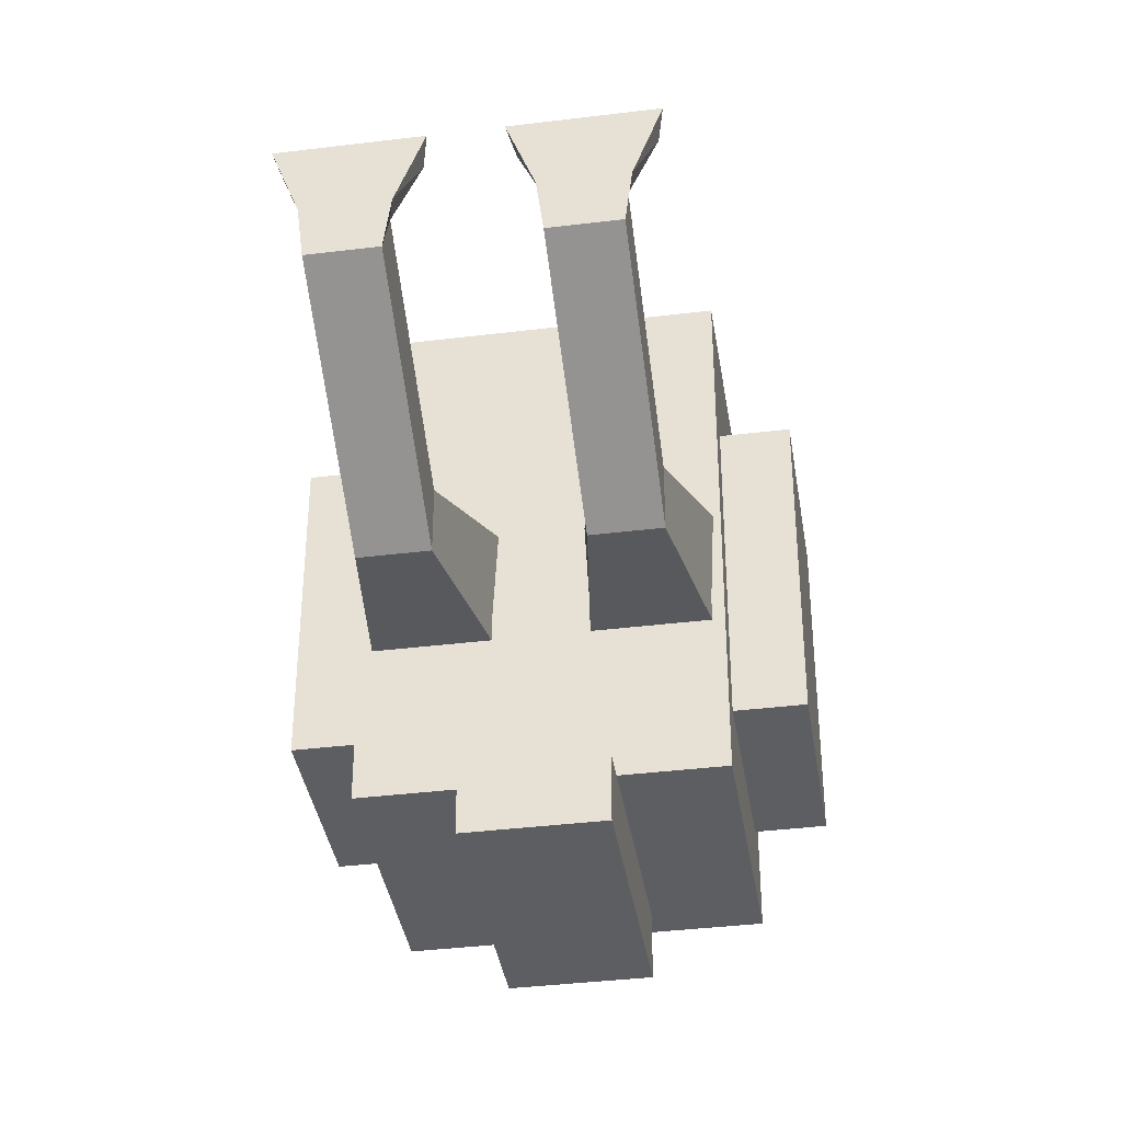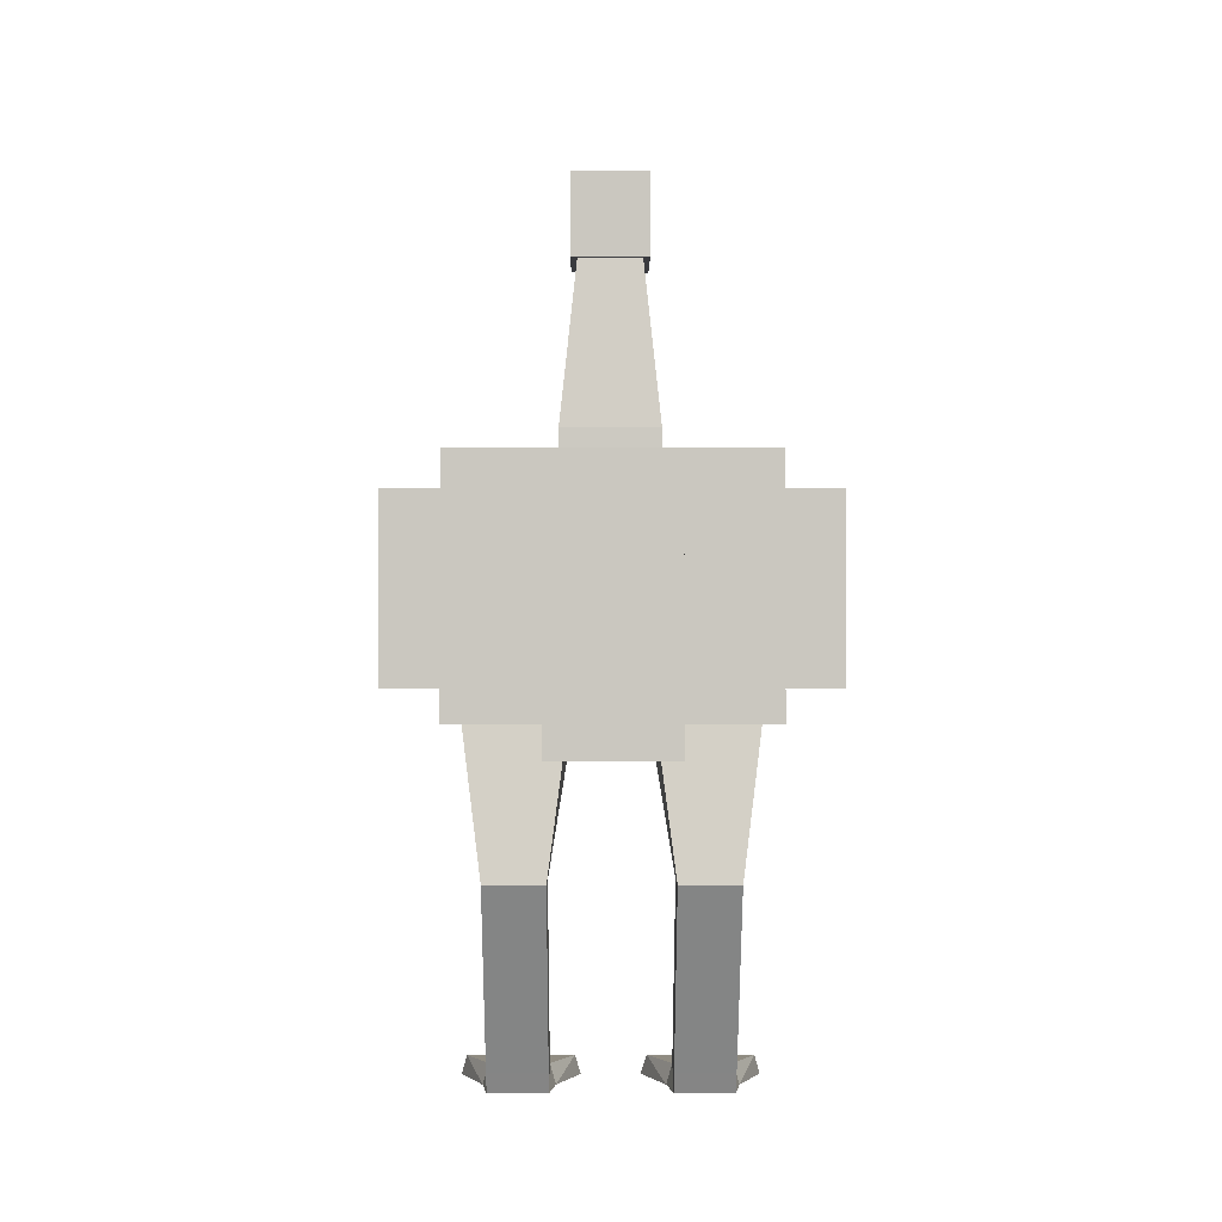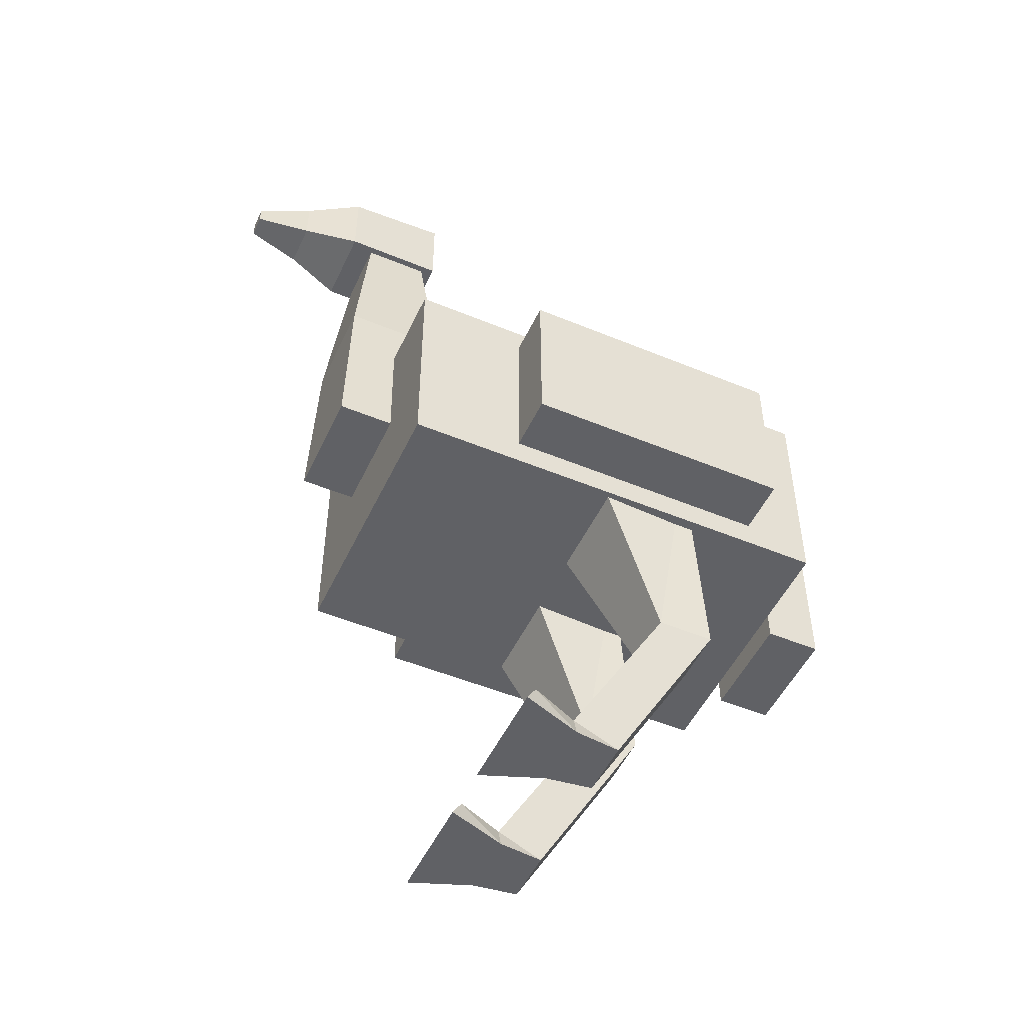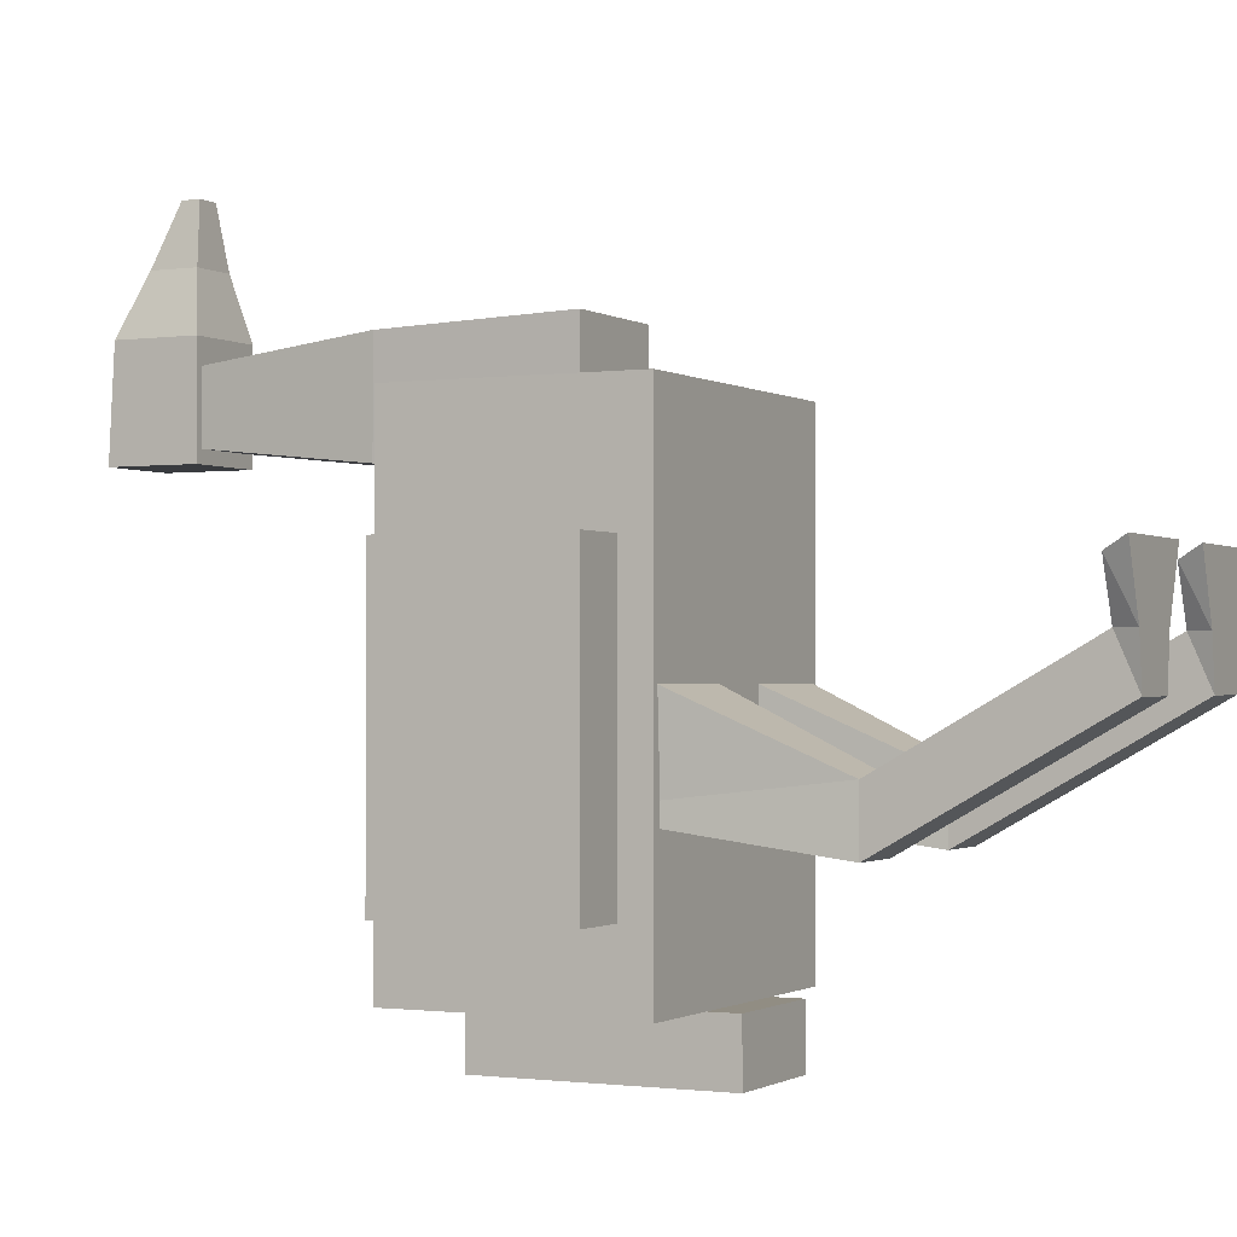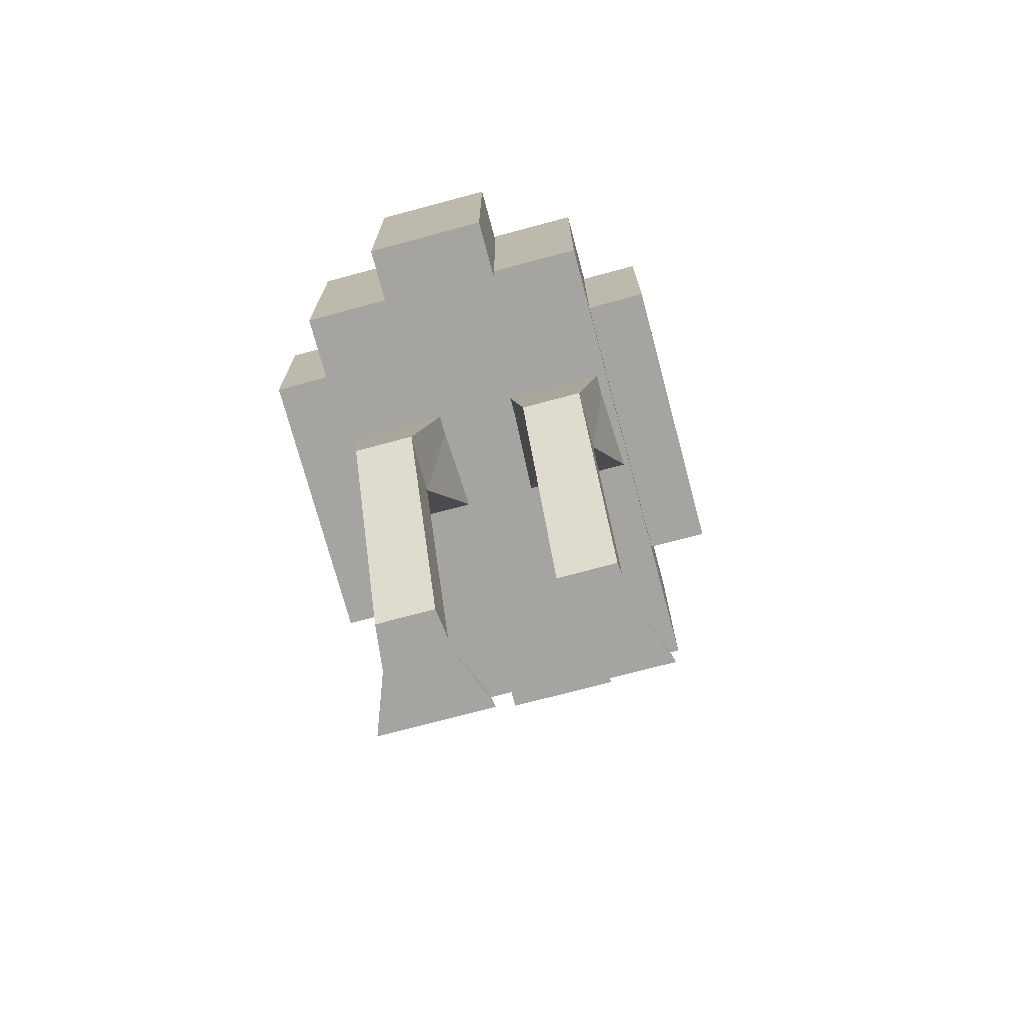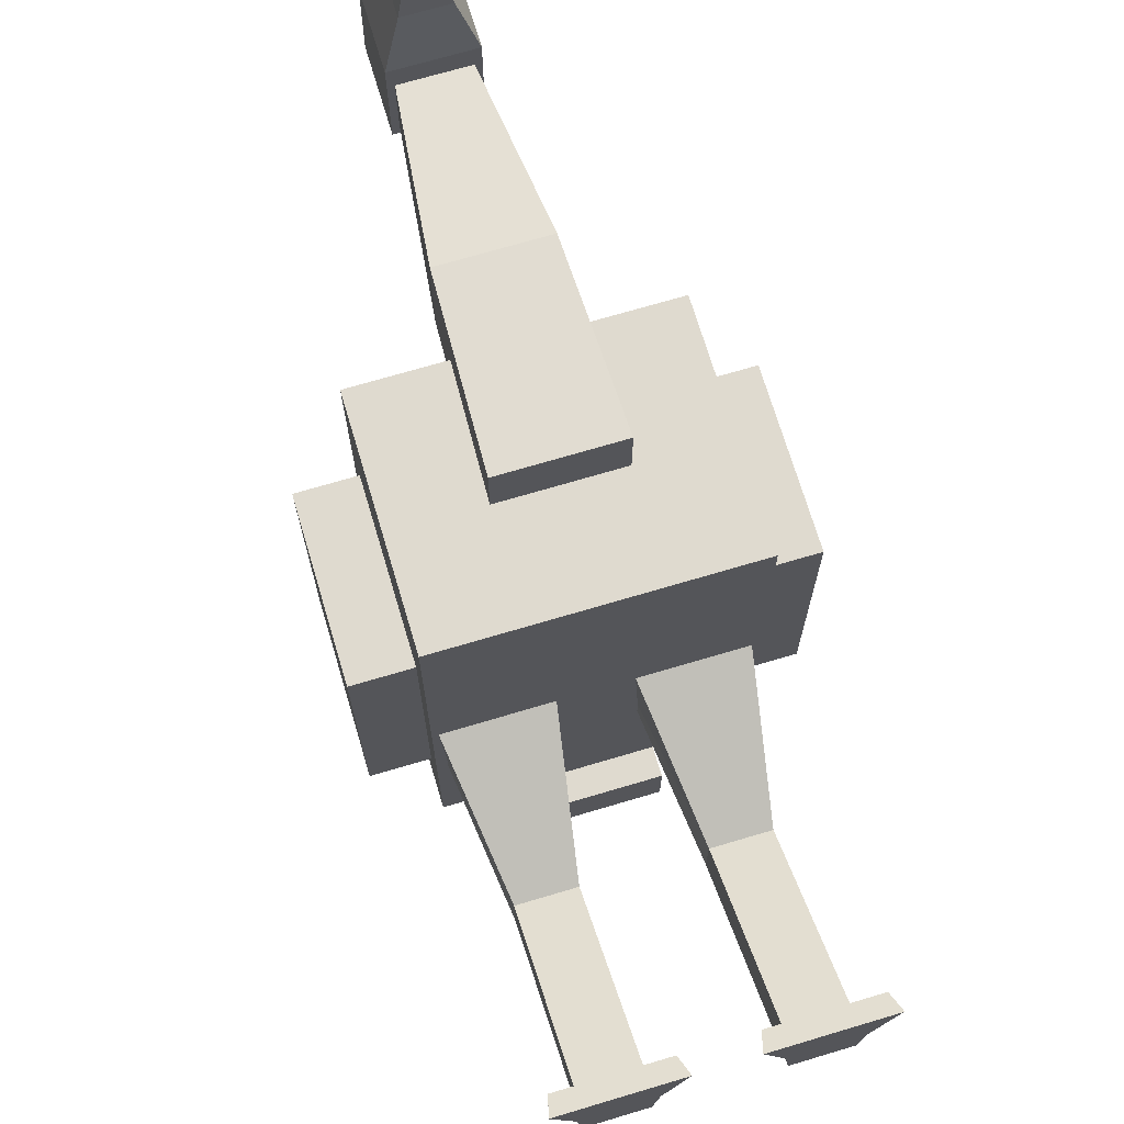
<metadata>
{"format":"obj","ext":"obj","renderer":"f3d","projection":"perspective","resolution":1024,"background":"white","views":[{"elev":-38.1,"azim":8.9,"up":"+Z"},{"elev":-1.3,"azim":179.7,"up":"+Y"},{"elev":-50.1,"azim":65.5,"up":"+Y"},{"elev":-1.1,"azim":-63.1,"up":"+Z"},{"elev":-73.3,"azim":-165.0,"up":"+Y"},{"elev":70.6,"azim":-16.6,"up":"+Z"}]}
</metadata>
<code>
o Cube_Cube.001
v 0.25 0.1 -0.4
v 0.25 0.5 -0.4
v 0.25 0.1 0.4
v 0.25 0.5 0.4
v -0.25 0.1 -0.4
v -0.25 0.5 -0.4
v -0.25 0.1 0.4
v -0.25 0.5 0.4
v 0.1 0.2802 0.3
v 0.056 0.9203 0.344
v 0.1 0.2802 0.5
v 0.056 0.9203 0.456
v -0.1 0.2802 0.3
v -0.056 0.9203 0.344
v -0.1 0.2802 0.5
v -0.056 0.9203 0.456
v 0.1 0.05 -0.5
v 0.1 0.4503 -0.5
v 0.1 0.05 -0.4
v 0.1 0.4503 -0.4
v -0.1 0.05 -0.5
v -0.1 0.4503 -0.5
v -0.1 0.05 -0.4
v -0.1 0.4503 -0.4
v 0.07 1.05 0.32
v 0.07 1.04 0.5
v -0.07 1.05 0.32
v -0.07 1.04 0.5
v 0.07 0.9003 0.32
v 0.07 0.9003 0.5
v -0.07 0.9003 0.32
v -0.07 0.9003 0.5
v 0.04 1 0.6
v -0.04 1 0.6
v 0.04 0.9203 0.6
v -0.04 0.9203 0.6
v 0.02 0.9611 0.7
v -0.02 0.9611 0.7
v 0.02 0.9303 0.7
v -0.02 0.9303 0.7
v -0.1 -0.5001 0
v -0.05 0.2345 -0.144
v -0.09 -0.5001 0.08
v -0.05 0.1661 0.04397
v -0.2 -0.5001 0
v -0.25 0.2345 -0.144
v -0.21 -0.5001 0.08
v -0.25 0.1661 0.04397
v 0.2 -0.5001 0
v 0.25 0.2345 -0.144
v 0.21 -0.5001 0.08
v 0.25 0.1661 0.04397
v 0.1 -0.5001 0
v 0.05 0.2345 -0.144
v 0.09 -0.5001 0.08
v 0.05 0.1661 0.04397
v -0.1 -0.1499 -0.2
v -0.1 -0.1499 -0.1
v -0.2 -0.1499 -0.1
v -0.2 -0.1499 -0.2
v 0.2 -0.1499 -0.2
v 0.2 -0.1499 -0.1
v 0.1 -0.1499 -0.1
v 0.1 -0.1499 -0.2
v 0.09 0.6003 0.31
v 0.09 0.6003 0.49
v -0.09 0.6003 0.49
v -0.09 0.6003 0.31
v -0.35 0.15 -0.28
v -0.35 0.4503 -0.28
v -0.25 0.15 -0.28
v -0.25 0.4503 -0.28
v -0.35 0.15 0.2
v -0.35 0.4503 0.2
v -0.25 0.15 0.2
v -0.25 0.4503 0.2
v 0.25 0.15 -0.28
v 0.25 0.4503 -0.28
v 0.35 0.15 -0.28
v 0.35 0.4503 -0.28
v 0.25 0.15 0.2
v 0.25 0.4503 0.2
v 0.35 0.15 0.2
v 0.35 0.4503 0.2
v -0.1 -0.465 0.08
v -0.2 -0.465 0.08
v -0.2 -0.465 -0.02
v -0.1 -0.465 -0.02
v 0.2 -0.465 0.08
v 0.1 -0.465 0.08
v 0.1 -0.465 -0.02
v 0.2 -0.465 -0.02
v -0.06 -0.4654 0.1668
v -0.05 -0.5001 0.1868
v -0.25 -0.5001 0.1868
v -0.24 -0.4654 0.1668
v 0.24 -0.4654 0.1668
v 0.25 -0.5001 0.1868
v 0.05 -0.5001 0.1868
v 0.06 -0.4654 0.1668
g Cube_Cube.001_Material
f 2 3 1
f 4 7 3
f 8 5 7
f 6 1 5
f 7 1 3
f 4 6 8
f 10 66 65
f 12 67 66
f 16 68 67
f 14 65 68
f 18 19 17
f 20 23 19
f 24 21 23
f 22 17 21
f 23 17 19
f 20 22 24
f 26 27 28
f 31 30 32
f 31 28 27
f 26 29 25
f 29 27 25
f 33 30 26
f 37 35 33
f 35 32 30
f 34 26 28
f 32 34 28
f 40 37 38
f 39 36 35
f 36 38 34
f 38 33 34
f 42 58 57
f 44 59 58
f 59 46 60
f 60 42 57
f 47 41 43
f 50 62 61
f 52 63 62
f 63 54 64
f 64 50 61
f 55 49 51
f 60 88 87
f 59 87 86
f 58 86 85
f 88 58 85
f 64 92 91
f 63 91 90
f 62 90 89
f 92 62 89
f 68 9 13
f 67 13 15
f 66 15 11
f 65 11 9
f 70 71 69
f 72 75 71
f 76 73 75
f 74 69 73
f 71 73 69
f 72 74 76
f 78 79 77
f 80 83 79
f 84 81 83
f 82 77 81
f 79 81 77
f 80 82 84
f 41 85 43
f 55 100 90
f 86 45 47
f 87 41 45
f 49 89 51
f 85 96 93
f 90 53 55
f 91 49 53
f 51 99 55
f 43 93 94
f 90 97 89
f 47 96 86
f 43 95 47
f 51 97 98
f 93 95 94
f 97 99 98
f 15 9 11
f 2 4 3
f 4 8 7
f 8 6 5
f 6 2 1
f 7 5 1
f 4 2 6
f 10 12 66
f 12 16 67
f 16 14 68
f 14 10 65
f 18 20 19
f 20 24 23
f 24 22 21
f 22 18 17
f 23 21 17
f 20 18 22
f 26 25 27
f 31 29 30
f 31 32 28
f 26 30 29
f 29 31 27
f 33 35 30
f 37 39 35
f 35 36 32
f 34 33 26
f 32 36 34
f 40 39 37
f 39 40 36
f 36 40 38
f 38 37 33
f 42 44 58
f 44 48 59
f 59 48 46
f 60 46 42
f 47 45 41
f 50 52 62
f 52 56 63
f 63 56 54
f 64 54 50
f 55 53 49
f 60 57 88
f 59 60 87
f 58 59 86
f 88 57 58
f 64 61 92
f 63 64 91
f 62 63 90
f 92 61 62
f 68 65 9
f 67 68 13
f 66 67 15
f 65 66 11
f 70 72 71
f 72 76 75
f 76 74 73
f 74 70 69
f 71 75 73
f 72 70 74
f 78 80 79
f 80 84 83
f 84 82 81
f 82 78 77
f 79 83 81
f 80 78 82
f 41 88 85
f 55 99 100
f 86 87 45
f 87 88 41
f 49 92 89
f 85 86 96
f 90 91 53
f 91 92 49
f 51 98 99
f 43 85 93
f 90 100 97
f 47 95 96
f 43 94 95
f 51 89 97
f 93 96 95
f 97 100 99
f 15 13 9

</code>
